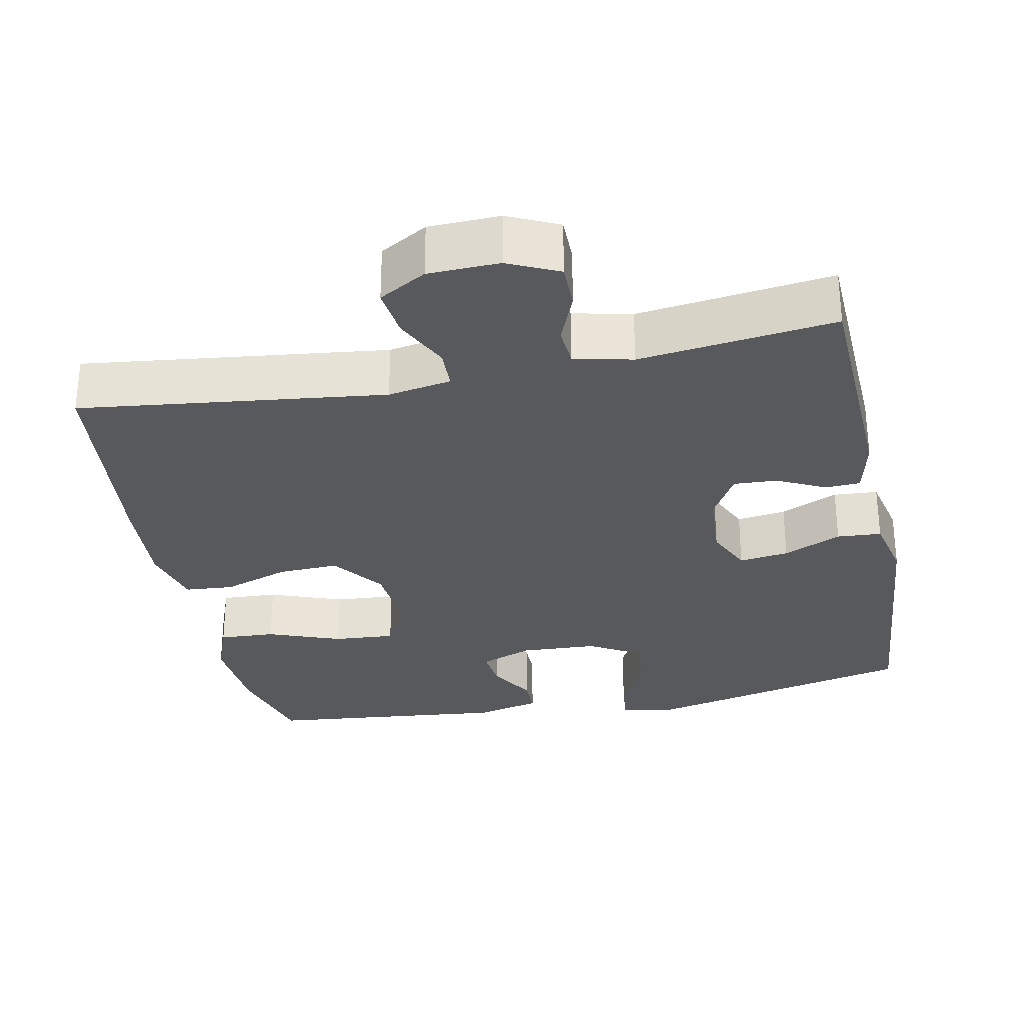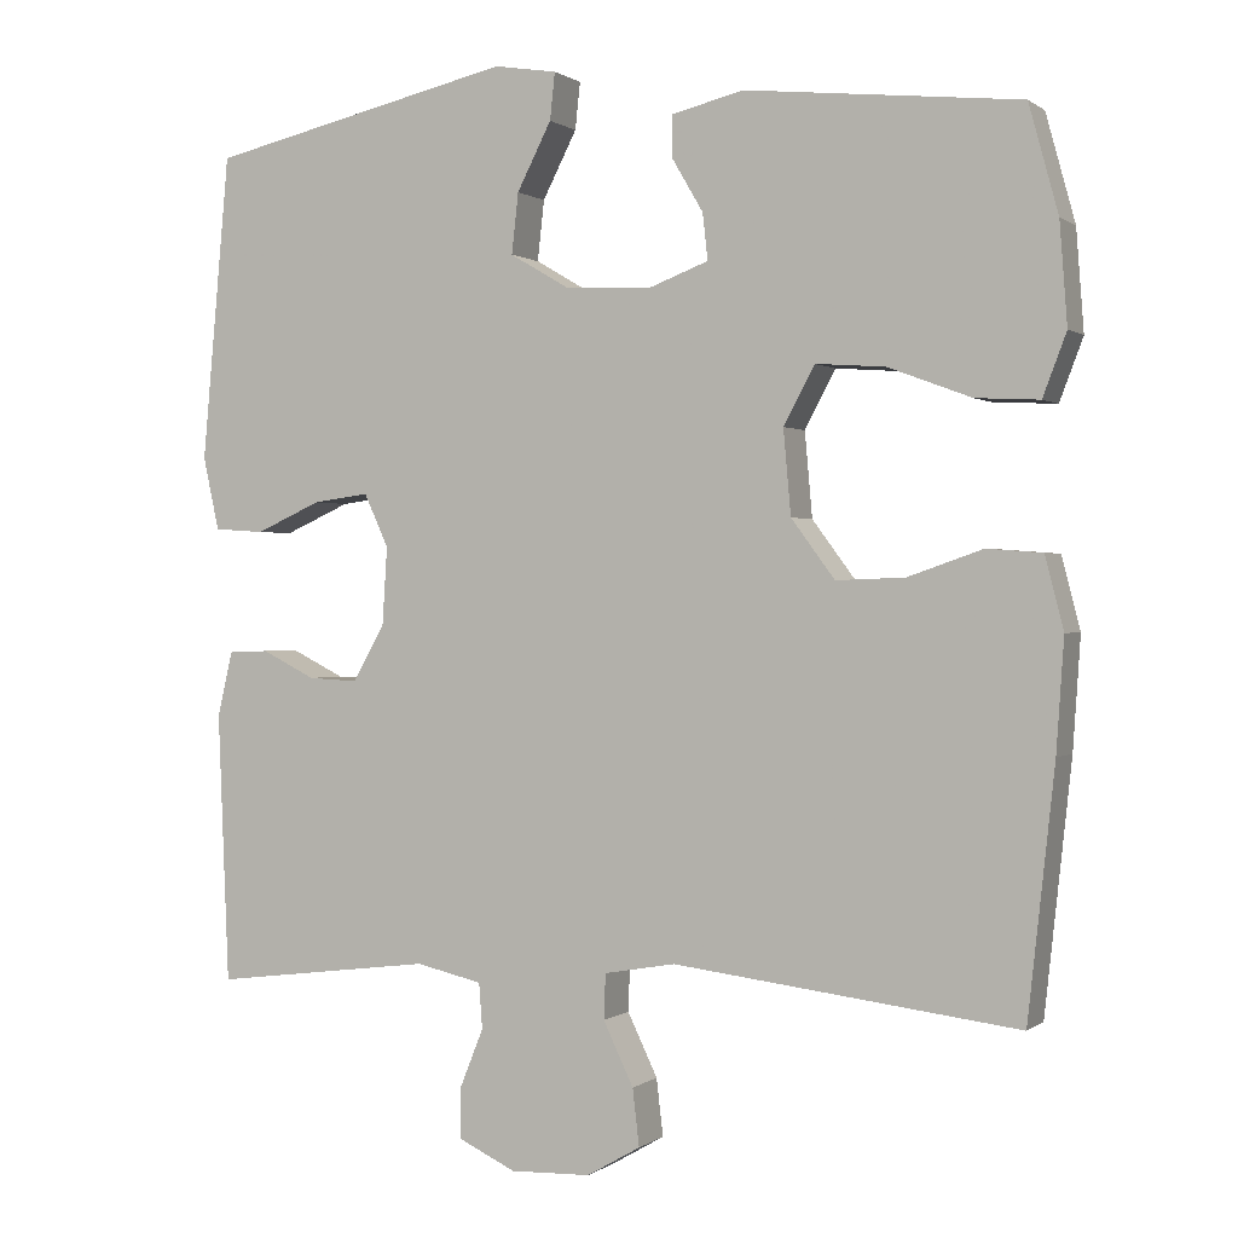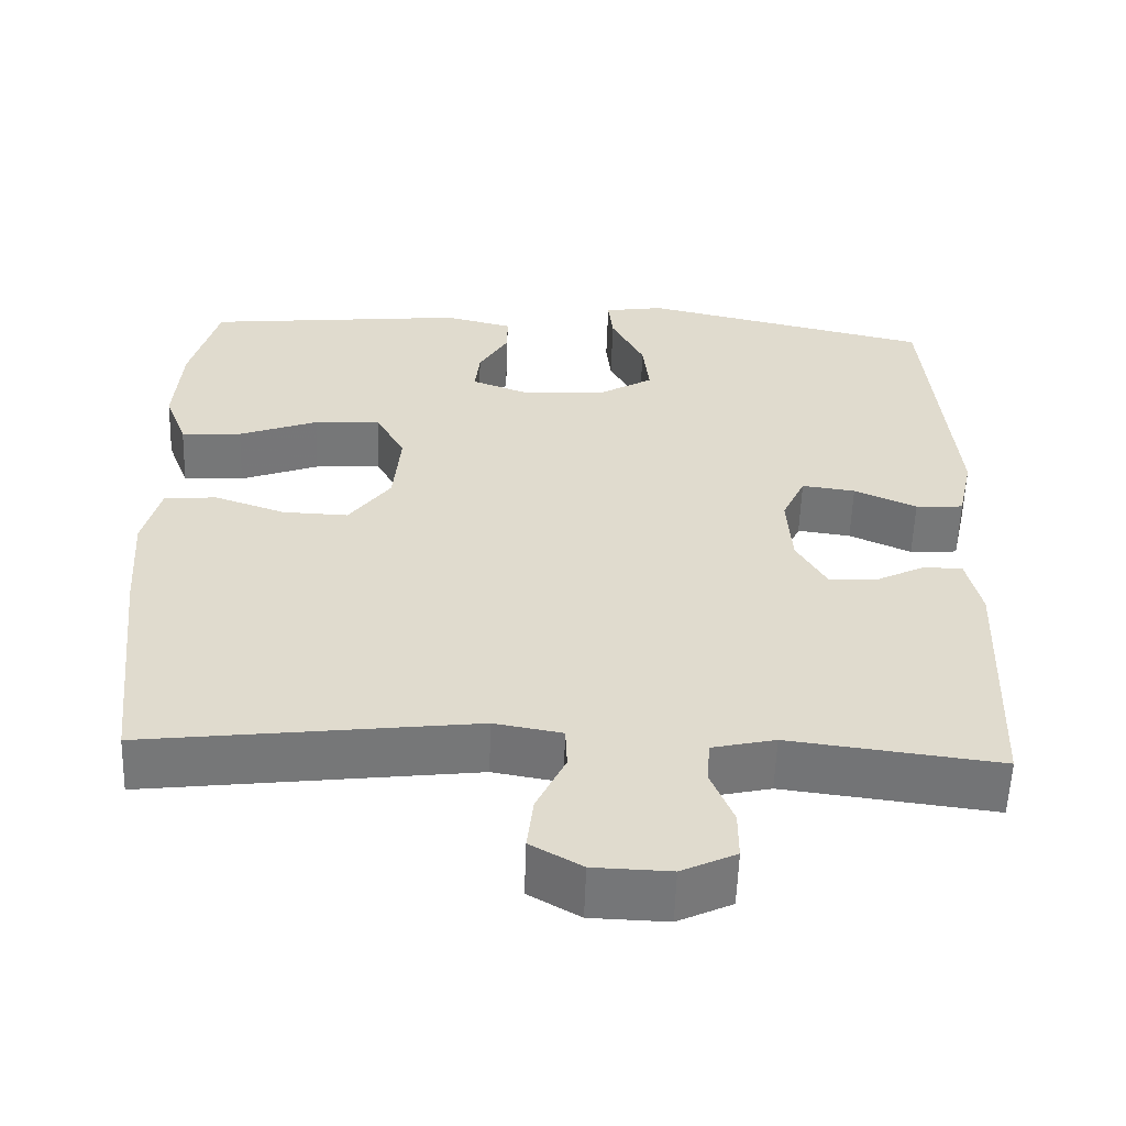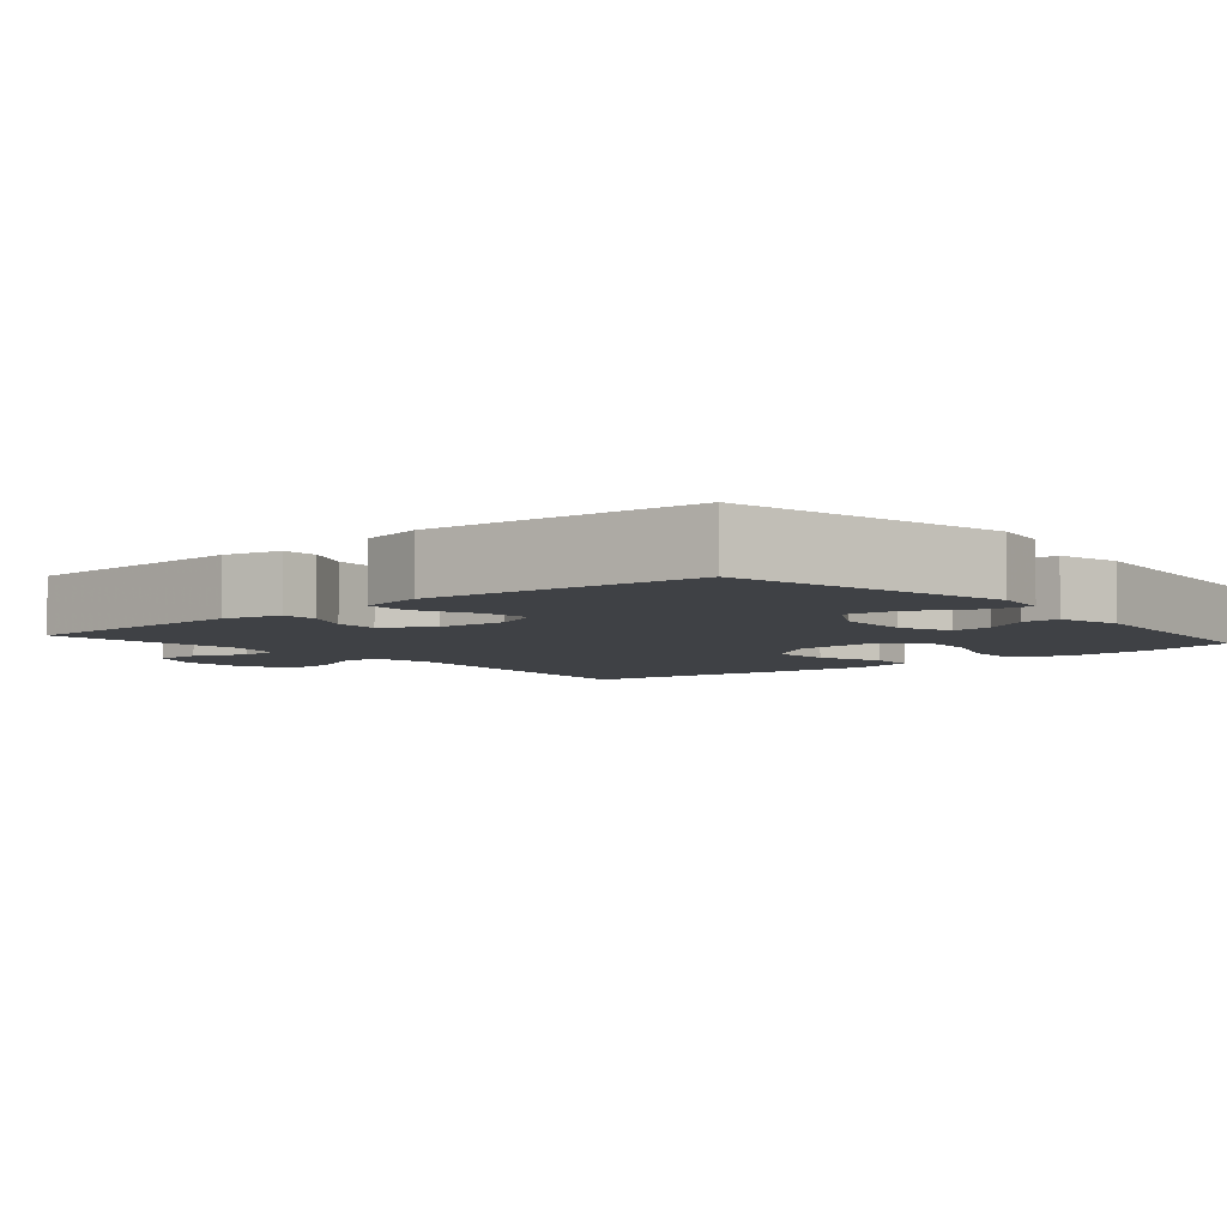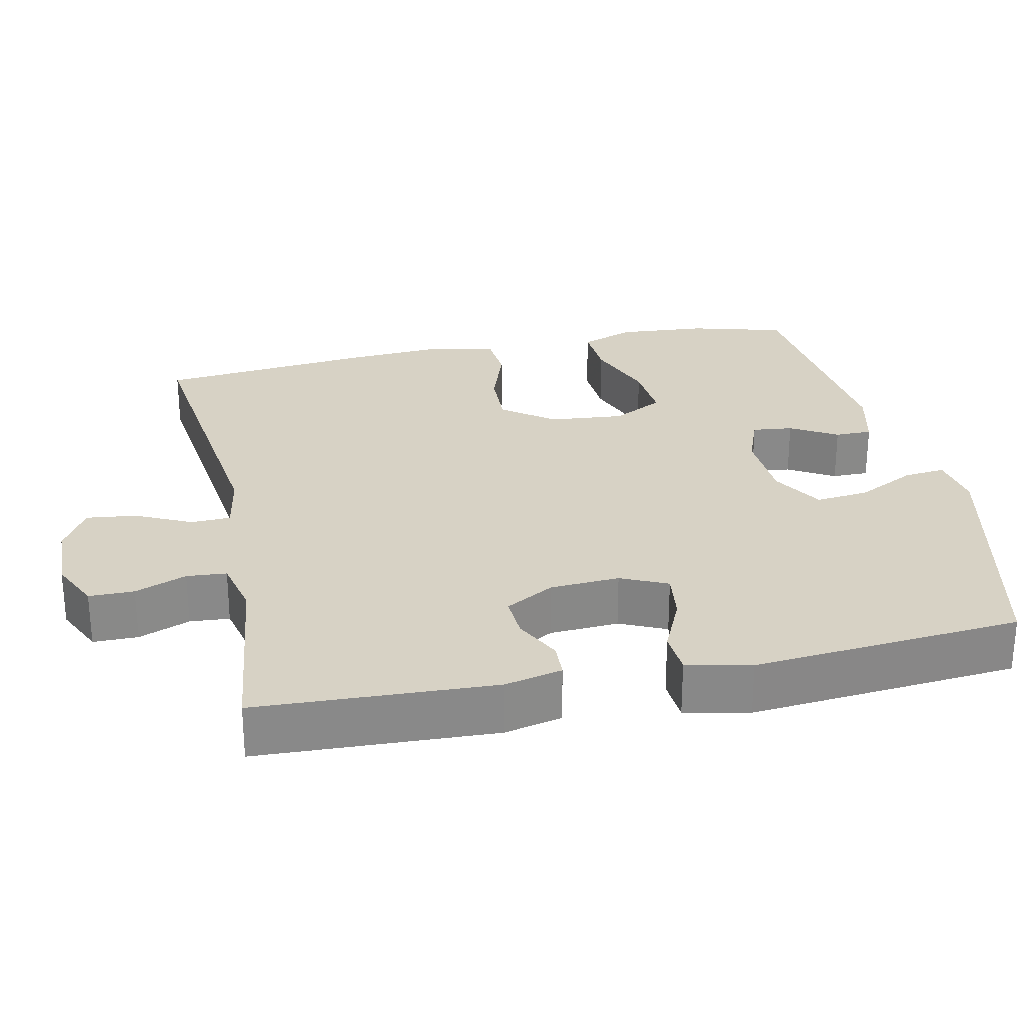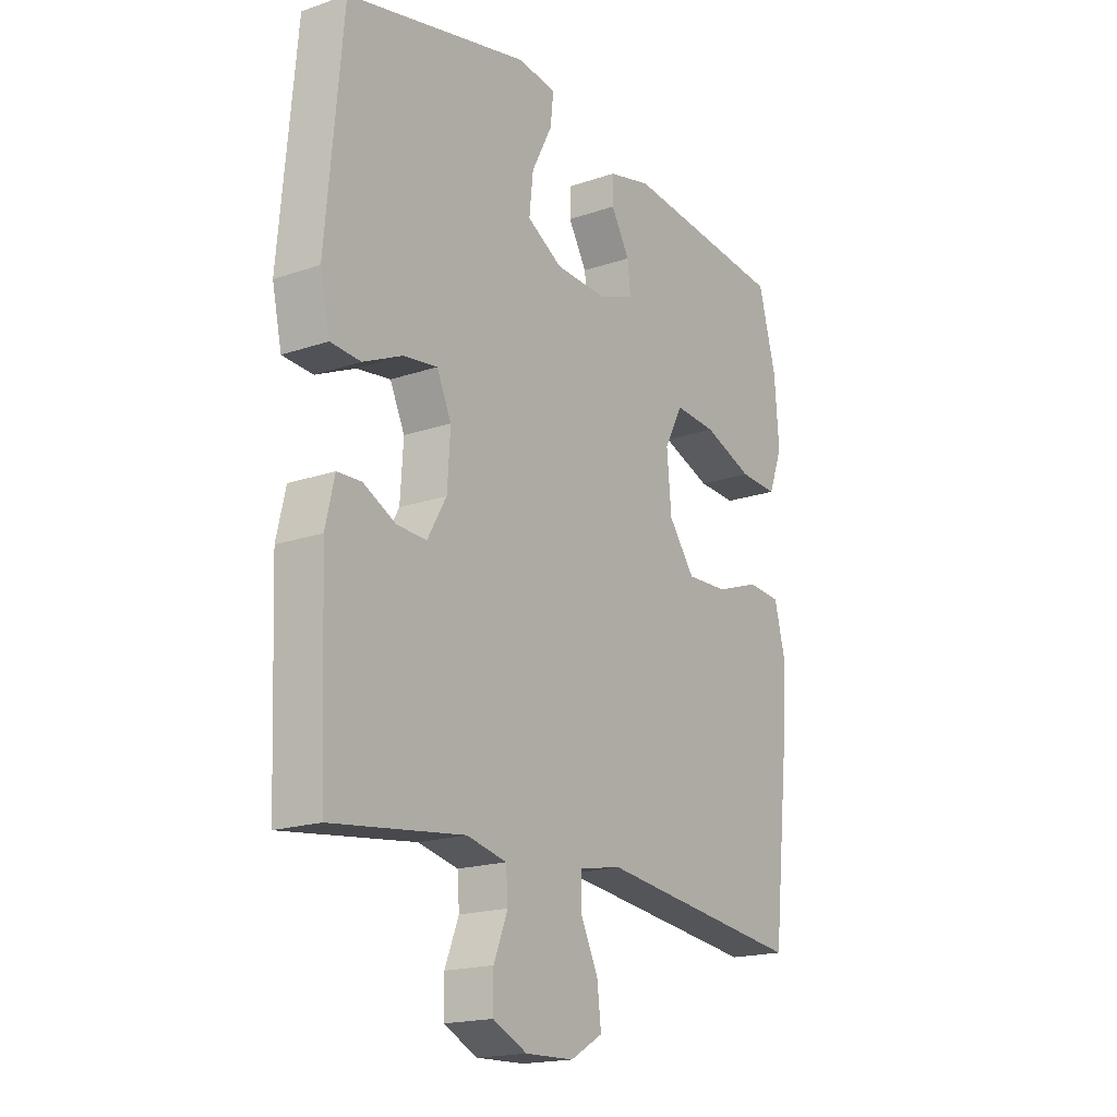
<metadata>
{"format":"obj","ext":"obj","renderer":"f3d","projection":"perspective","resolution":1024,"background":"white","views":[{"elev":-29.9,"azim":-168.5,"up":"+Y"},{"elev":0.5,"azim":23.8,"up":"+Z"},{"elev":-56.9,"azim":178.1,"up":"+Z"},{"elev":-5.3,"azim":-49.6,"up":"+Y"},{"elev":27.2,"azim":-102.0,"up":"+Y"},{"elev":-18.3,"azim":-56.4,"up":"+Z"}]}
</metadata>
<code>
v -0.5 0.07 -0.5
v -0.513 0.07 -0.179
v -0.495 0.07 -0.101
v -0.447 0.07 -0.099
v -0.383 0.07 -0.131
v -0.324 0.07 -0.134
v -0.286 0.07 -0.068
v -0.28 0.07 0.026
v -0.309 0.07 0.089
v -0.376 0.07 0.08
v -0.454 0.07 0.045
v -0.514 0.07 0.049
v -0.533 0.07 0.136
v -0.5 0.07 0.5
v -0.135 0.07 0.584
v -0.06 0.07 0.572
v -0.066 0.07 0.516
v -0.107 0.07 0.436
v -0.115 0.07 0.364
v -0.045 0.07 0.323
v 0.059 0.07 0.318
v 0.13 0.07 0.345
v 0.124 0.07 0.4
v 0.087 0.07 0.463
v 0.087 0.07 0.513
v 0.173 0.07 0.534
v 0.5 0.07 0.5
v 0.535 0.07 0.372
v 0.544 0.07 0.252
v 0.516 0.07 0.178
v 0.44 0.07 0.182
v 0.341 0.07 0.219
v 0.258 0.07 0.225
v 0.221 0.07 0.156
v 0.23 0.07 0.055
v 0.282 0.07 -0.015
v 0.364 0.07 -0.012
v 0.453 0.07 0.019
v 0.519 0.07 0.014
v 0.541 0.07 -0.072
v 0.532 0.07 -0.205
v 0.5 0.07 -0.5
v 0.089 0.07 -0.45
v 0.004 0.07 -0.465
v 0.002 0.07 -0.519
v 0.038 0.07 -0.594
v 0.046 0.07 -0.662
v -0.018 0.07 -0.699
v -0.114 0.07 -0.702
v -0.182 0.07 -0.67
v -0.182 0.07 -0.609
v -0.154 0.07 -0.539
v -0.158 0.07 -0.485
v -0.237 0.07 -0.467
v -0.5 0 -0.5
v -0.513 0 -0.179
v -0.495 0 -0.101
v -0.447 0 -0.099
v -0.383 0 -0.131
v -0.324 0 -0.134
v -0.286 0 -0.068
v -0.28 0 0.026
v -0.309 0 0.089
v -0.376 0 0.08
v -0.454 0 0.045
v -0.514 0 0.049
v -0.533 0 0.136
v -0.5 0 0.5
v -0.135 0 0.584
v -0.06 0 0.572
v -0.066 0 0.516
v -0.107 0 0.436
v -0.115 0 0.364
v -0.045 0 0.323
v 0.059 0 0.318
v 0.13 0 0.345
v 0.124 0 0.4
v 0.087 0 0.463
v 0.087 0 0.513
v 0.173 0 0.534
v 0.5 0 0.5
v 0.535 0 0.372
v 0.544 0 0.252
v 0.516 0 0.178
v 0.44 0 0.182
v 0.341 0 0.219
v 0.258 0 0.225
v 0.221 0 0.156
v 0.23 0 0.055
v 0.282 0 -0.015
v 0.364 0 -0.012
v 0.453 0 0.019
v 0.519 0 0.014
v 0.541 0 -0.072
v 0.532 0 -0.205
v 0.5 0 -0.5
v 0.089 0 -0.45
v 0.004 0 -0.465
v 0.002 0 -0.519
v 0.038 0 -0.594
v 0.046 0 -0.662
v -0.018 0 -0.699
v -0.114 0 -0.702
v -0.182 0 -0.67
v -0.182 0 -0.609
v -0.154 0 -0.539
v -0.158 0 -0.485
v -0.237 0 -0.467
f 50 51 52
f 49 50 52
f 48 49 52
f 47 48 52
f 46 47 52
f 45 46 52
f 44 45 52 53
f 43 44 53 54
f 41 42 43
f 40 41 43
f 39 40 43
f 38 39 43
f 37 38 43
f 36 37 43 54
f 30 31 32
f 29 30 32
f 28 29 32
f 27 28 32
f 26 27 32
f 25 26 32
f 24 25 32
f 23 24 32
f 22 23 32 33
f 21 22 33 34
f 16 17 18
f 15 16 18
f 14 15 18
f 13 14 18
f 12 13 18
f 11 12 18
f 10 11 18
f 9 10 18 19
f 8 9 19 20
f 3 4 5
f 2 3 5
f 1 2 5
f 54 1 5
f 54 5 6
f 54 6 7
f 36 54 7
f 35 36 7
f 21 34 35
f 20 21 35
f 8 20 35
f 7 8 35
f 106 105 104
f 106 104 103
f 106 103 102
f 106 102 101
f 106 101 100
f 106 100 99
f 107 106 99 98
f 108 107 98 97
f 97 96 95
f 97 95 94
f 97 94 93
f 97 93 92
f 97 92 91
f 108 97 91 90
f 86 85 84
f 86 84 83
f 86 83 82
f 86 82 81
f 86 81 80
f 86 80 79
f 86 79 78
f 86 78 77
f 87 86 77 76
f 88 87 76 75
f 72 71 70
f 72 70 69
f 72 69 68
f 72 68 67
f 72 67 66
f 72 66 65
f 72 65 64
f 73 72 64 63
f 74 73 63 62
f 59 58 57
f 59 57 56
f 59 56 55
f 59 55 108
f 60 59 108
f 61 60 108
f 61 108 90
f 61 90 89
f 89 88 75
f 89 75 74
f 89 74 62
f 89 62 61
f 1 55 56 2
f 2 56 57 3
f 3 57 58 4
f 4 58 59 5
f 5 59 60 6
f 6 60 61 7
f 7 61 62 8
f 8 62 63 9
f 9 63 64 10
f 10 64 65 11
f 11 65 66 12
f 12 66 67 13
f 13 67 68 14
f 14 68 69 15
f 15 69 70 16
f 16 70 71 17
f 17 71 72 18
f 18 72 73 19
f 19 73 74 20
f 20 74 75 21
f 21 75 76 22
f 22 76 77 23
f 23 77 78 24
f 24 78 79 25
f 25 79 80 26
f 26 80 81 27
f 27 81 82 28
f 28 82 83 29
f 29 83 84 30
f 30 84 85 31
f 31 85 86 32
f 32 86 87 33
f 33 87 88 34
f 34 88 89 35
f 35 89 90 36
f 36 90 91 37
f 37 91 92 38
f 38 92 93 39
f 39 93 94 40
f 40 94 95 41
f 41 95 96 42
f 42 96 97 43
f 43 97 98 44
f 44 98 99 45
f 45 99 100 46
f 46 100 101 47
f 47 101 102 48
f 48 102 103 49
f 49 103 104 50
f 50 104 105 51
f 51 105 106 52
f 52 106 107 53
f 53 107 108 54
f 54 108 55 1

</code>
